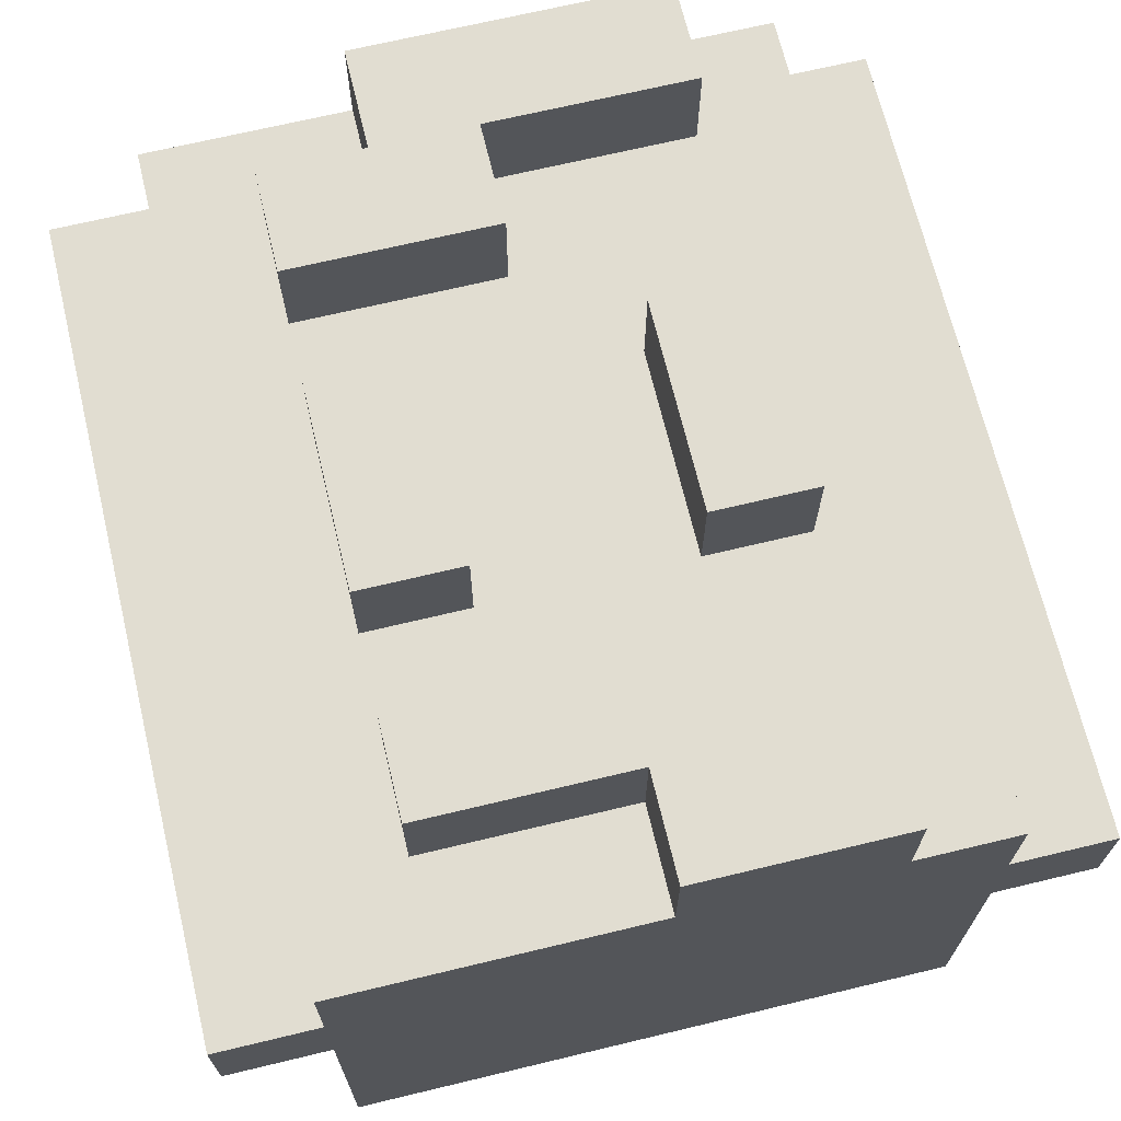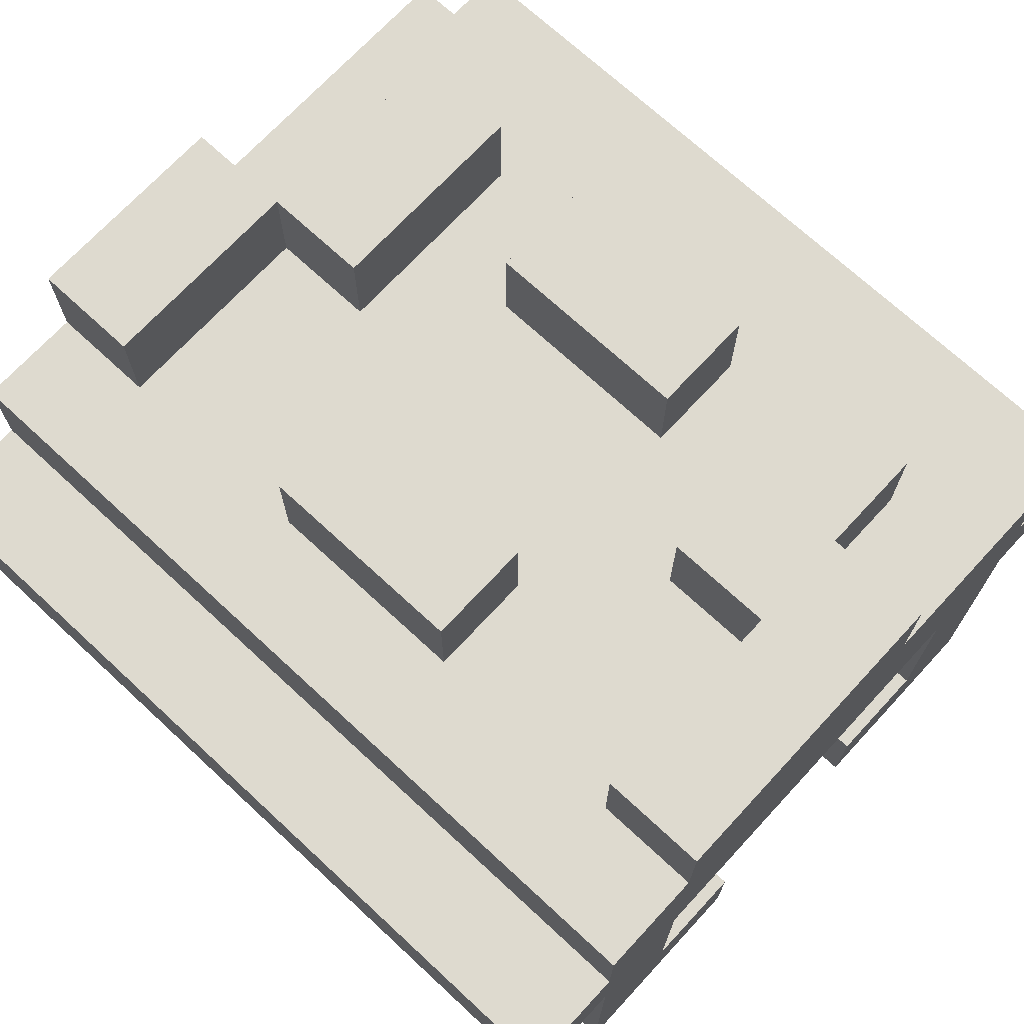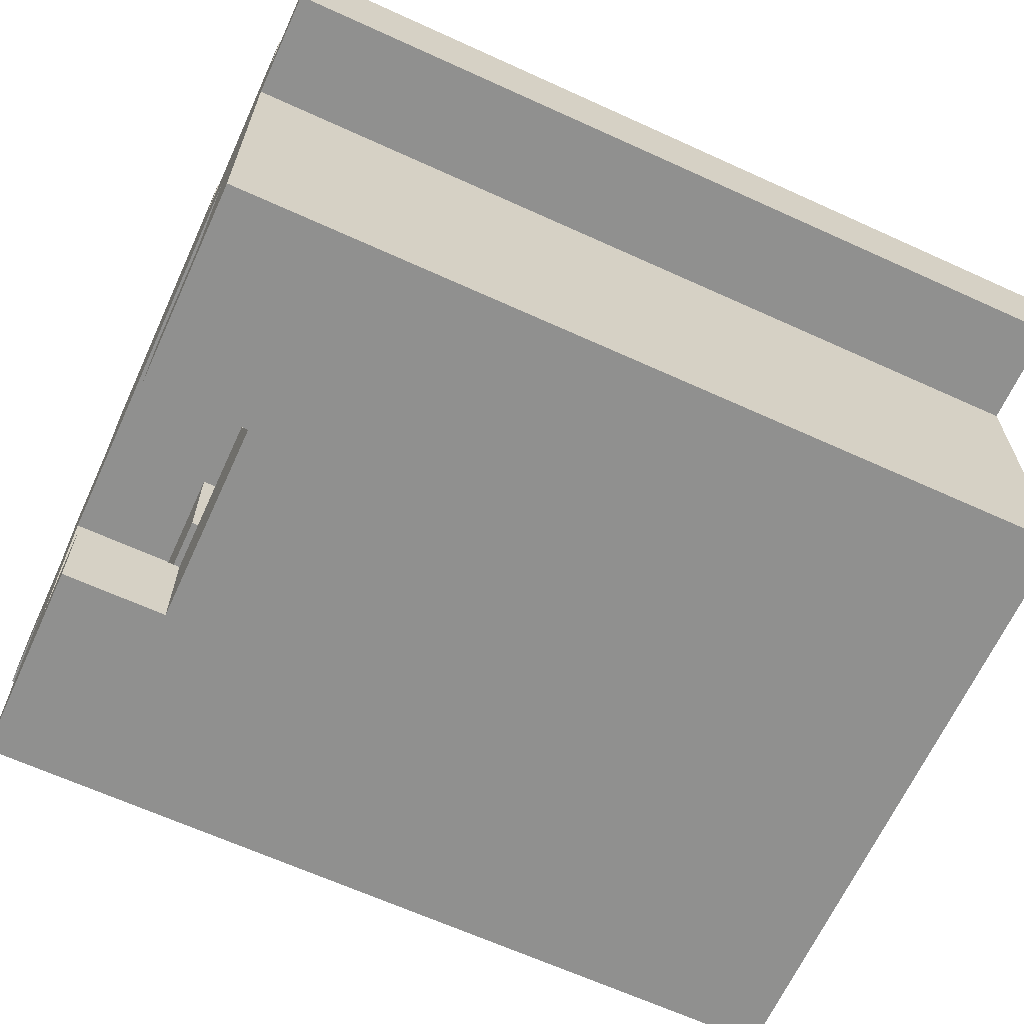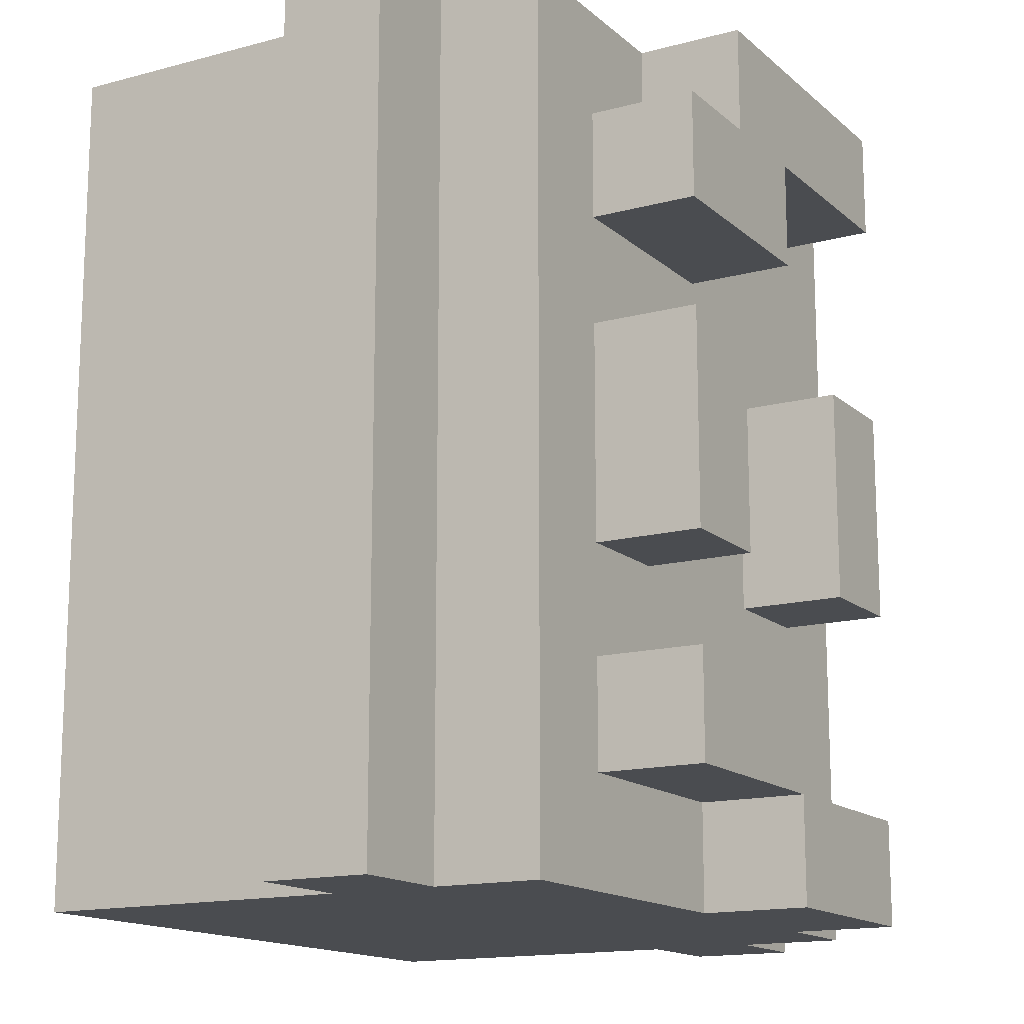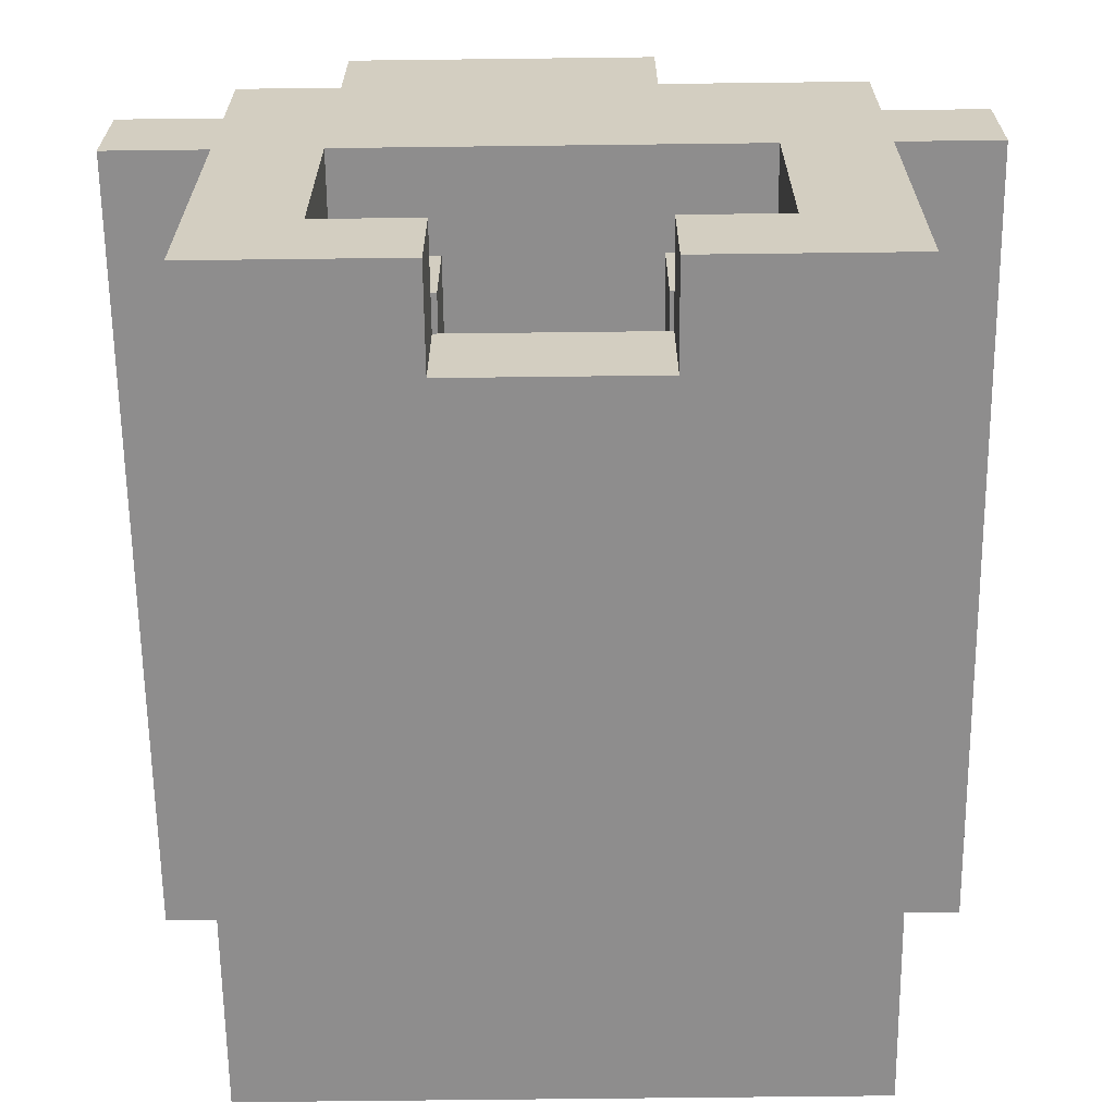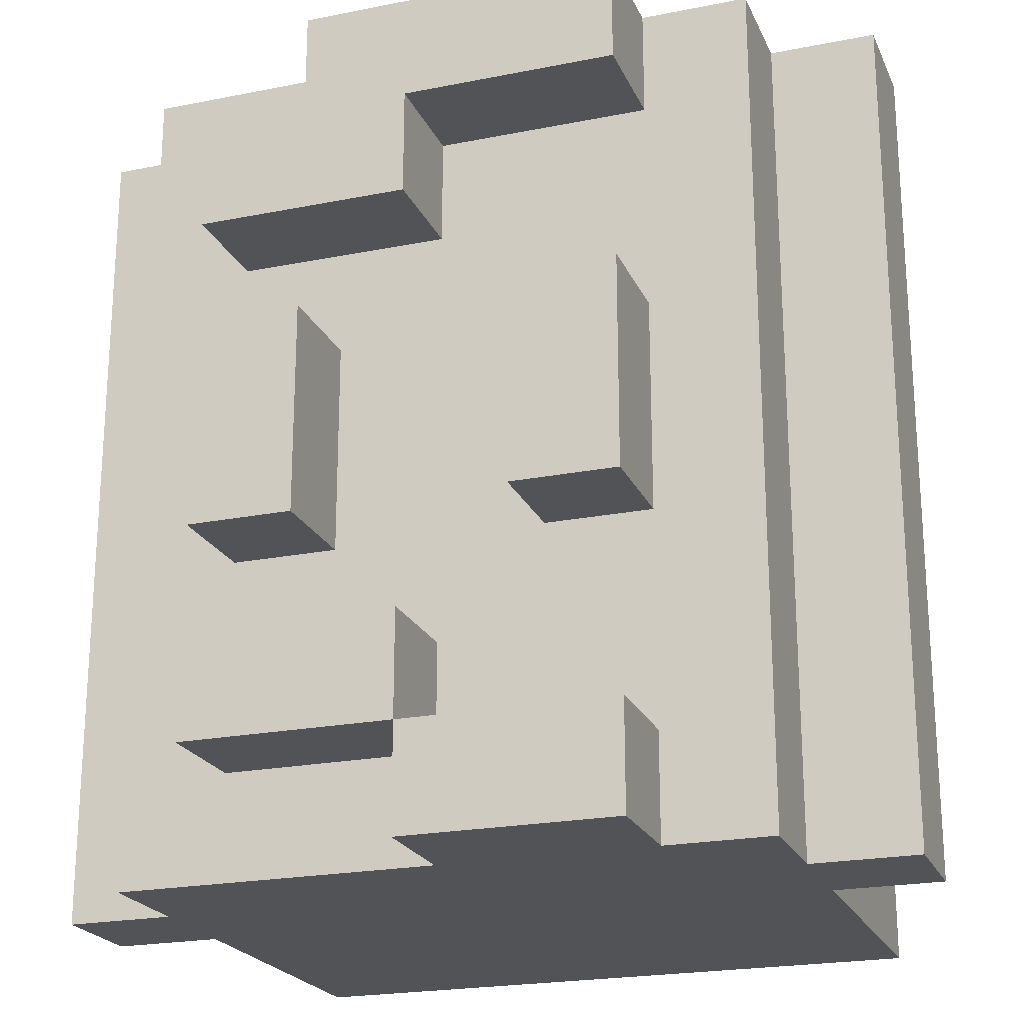
<metadata>
{"format":"obj","ext":"obj","renderer":"f3d","projection":"perspective","resolution":1024,"background":"white","views":[{"elev":68.8,"azim":166.5,"up":"+Y"},{"elev":71.0,"azim":-47.2,"up":"+Y"},{"elev":-65.5,"azim":65.4,"up":"+Y"},{"elev":-14.9,"azim":120.1,"up":"+Z"},{"elev":-64.7,"azim":0.7,"up":"+Y"},{"elev":-22.0,"azim":-160.8,"up":"+Z"}]}
</metadata>
<code>
o
v -0.4 0.3 0.5
v -0.4 0.3 -0.3
v -0.4 0.4 0.5
v -0.4 0.4 -0.3
v -0.3 0 0.5
v -0.3 0 -0.3
v -0.3 0.2 0.5
v -0.3 0.2 -0.3
v -0.3 0.3 0.5
v -0.3 0.3 -0.3
v -0.3 0.4 0.5
v -0.3 0.4 -0.3
v -0.3 0.5 0.5
v -0.3 0.5 -0.3
v -0.2 0.5 0.5
v -0.2 0.5 0.4
v -0.2 0.5 0.2
v -0.2 0.5 0
v -0.2 0.5 -0.2
v -0.2 0.5 -0.3
v -0.2 0.6 0.5
v -0.2 0.6 0.4
v -0.2 0.6 0.2
v -0.2 0.6 0
v -0.2 0.6 -0.2
v -0.2 0.6 -0.3
v 0 0.5 0.4
v 0 0.5 0.3
v 0 0.5 -0.1
v 0 0.5 -0.2
v 0 0.6 0.4
v 0 0.6 0.3
v 0 0.6 -0.1
v 0 0.6 -0.2
v 0.1 0 0.5
v 0.1 0 0.4
v 0.1 0.1 0.5
v 0.1 0.1 0.4
v 0.1 0.2 0.4
v 0.1 0.2 0.3
v 0.1 0.3 0.4
v 0.1 0.3 0.3
v 0.1 0.5 0.2
v 0.1 0.5 0
v 0.1 0.6 0.2
v 0.1 0.6 0
v 0.2 0.1 0.5
v 0.2 0.1 0.3
v 0.2 0.2 0.5
v 0.2 0.2 0.4
v 0.2 0.2 0.3
v 0.2 0.3 0.5
v 0.2 0.3 0.4
v -0.2 0.1 0.5
v -0.2 0.1 0.3
v -0.2 0.2 0.5
v -0.2 0.2 0.4
v -0.2 0.2 0.3
v -0.2 0.3 0.5
v -0.2 0.3 0.4
v -0.1 0 0.5
v -0.1 0 0.4
v -0.1 0.1 0.5
v -0.1 0.1 0.4
v -0.1 0.2 0.4
v -0.1 0.2 0.3
v -0.1 0.3 0.4
v -0.1 0.3 0.3
v -0.1 0.5 0.2
v -0.1 0.5 0
v -0.1 0.6 0.2
v -0.1 0.6 0
v 0 0.5 -0.2
v 0 0.5 -0.3
v 0 0.6 -0.2
v 0 0.6 -0.3
v 0.1 0.5 0.5
v 0.1 0.5 0.4
v 0.1 0.6 0.5
v 0.1 0.6 0.4
v 0.2 0.5 0.4
v 0.2 0.5 0.3
v 0.2 0.5 0.2
v 0.2 0.5 0
v 0.2 0.5 -0.1
v 0.2 0.5 -0.2
v 0.2 0.6 0.4
v 0.2 0.6 0.3
v 0.2 0.6 0.2
v 0.2 0.6 0
v 0.2 0.6 -0.1
v 0.2 0.6 -0.2
v 0.3 0 0.5
v 0.3 0 -0.3
v 0.3 0.2 0.5
v 0.3 0.2 -0.3
v 0.3 0.3 0.5
v 0.3 0.3 -0.3
v 0.3 0.4 0.5
v 0.3 0.4 -0.3
v 0.3 0.5 0.5
v 0.3 0.5 -0.3
v 0.4 0.3 0.5
v 0.4 0.3 -0.3
v 0.4 0.4 0.5
v 0.4 0.4 -0.3
v -0.4 0.3 0.5
v -0.4 0.4 0.5
v -0.3 0 0.5
v -0.3 0.2 0.5
v -0.3 0.3 0.5
v -0.3 0.4 0.5
v -0.3 0.5 0.5
v -0.2 0.1 0.5
v -0.2 0.2 0.5
v -0.2 0.3 0.5
v -0.2 0.4 0.5
v -0.2 0.5 0.5
v -0.2 0.6 0.5
v -0.1 0 0.5
v -0.1 0.1 0.5
v 0.1 0 0.5
v 0.1 0.1 0.5
v 0.1 0.5 0.5
v 0.1 0.6 0.5
v 0.2 0.1 0.5
v 0.2 0.2 0.5
v 0.2 0.3 0.5
v 0.2 0.4 0.5
v 0.2 0.5 0.5
v 0.3 0 0.5
v 0.3 0.2 0.5
v 0.3 0.3 0.5
v 0.3 0.4 0.5
v 0.3 0.5 0.5
v 0.4 0.3 0.5
v 0.4 0.4 0.5
v -0.2 0.2 0.4
v -0.2 0.3 0.4
v -0.1 0 0.4
v -0.1 0.1 0.4
v -0.1 0.2 0.4
v -0.1 0.3 0.4
v 0.1 0 0.4
v 0.1 0.1 0.4
v 0.1 0.2 0.4
v 0.1 0.3 0.4
v 0.1 0.5 0.4
v 0.1 0.6 0.4
v 0.2 0.2 0.4
v 0.2 0.3 0.4
v 0.2 0.5 0.4
v 0.2 0.6 0.4
v -0.2 0.1 0.3
v -0.2 0.2 0.3
v -0.1 0.2 0.3
v -0.1 0.3 0.3
v 0.1 0.2 0.3
v 0.1 0.3 0.3
v 0.2 0.1 0.3
v 0.2 0.2 0.3
v -0.2 0.5 0.2
v -0.2 0.6 0.2
v -0.1 0.5 0.2
v -0.1 0.6 0.2
v 0.1 0.5 0.2
v 0.1 0.6 0.2
v 0.2 0.5 0.2
v 0.2 0.6 0.2
v 0 0.5 -0.1
v 0 0.6 -0.1
v 0.2 0.5 -0.1
v 0.2 0.6 -0.1
v -0.2 0.5 -0.2
v -0.2 0.6 -0.2
v 0 0.5 -0.2
v 0 0.6 -0.2
v -0.2 0.5 0.4
v -0.2 0.6 0.4
v 0 0.5 0.4
v 0 0.6 0.4
v 0 0.5 0.3
v 0 0.6 0.3
v 0.2 0.5 0.3
v 0.2 0.6 0.3
v -0.2 0.5 0
v -0.2 0.6 0
v -0.1 0.5 0
v -0.1 0.6 0
v 0.1 0.5 0
v 0.1 0.6 0
v 0.2 0.5 0
v 0.2 0.6 0
v 0 0.5 -0.2
v 0 0.6 -0.2
v 0.2 0.5 -0.2
v 0.2 0.6 -0.2
v -0.4 0.3 -0.3
v -0.4 0.4 -0.3
v -0.3 0 -0.3
v -0.3 0.2 -0.3
v -0.3 0.3 -0.3
v -0.3 0.4 -0.3
v -0.3 0.5 -0.3
v -0.2 0.4 -0.3
v -0.2 0.5 -0.3
v -0.2 0.6 -0.3
v 0 0.5 -0.3
v 0 0.6 -0.3
v 0.2 0.4 -0.3
v 0.2 0.5 -0.3
v 0.3 0 -0.3
v 0.3 0.2 -0.3
v 0.3 0.3 -0.3
v 0.3 0.4 -0.3
v 0.3 0.5 -0.3
v 0.4 0.3 -0.3
v 0.4 0.4 -0.3
v -0.3 0 0.5
v -0.1 0 0.5
v 0.1 0 0.5
v 0.3 0 0.5
v -0.1 0 0.4
v 0.1 0 0.4
v -0.3 0 -0.3
v 0.3 0 -0.3
v -0.2 0.2 0.4
v -0.1 0.2 0.4
v 0.1 0.2 0.4
v 0.2 0.2 0.4
v -0.2 0.2 0.3
v -0.1 0.2 0.3
v 0.1 0.2 0.3
v 0.2 0.2 0.3
v -0.4 0.3 0.5
v -0.3 0.3 0.5
v -0.2 0.3 0.5
v 0.2 0.3 0.5
v 0.3 0.3 0.5
v 0.4 0.3 0.5
v -0.2 0.3 0.4
v -0.1 0.3 0.4
v 0.1 0.3 0.4
v 0.2 0.3 0.4
v -0.1 0.3 0.3
v 0.1 0.3 0.3
v -0.4 0.3 -0.3
v -0.3 0.3 -0.3
v 0.3 0.3 -0.3
v 0.4 0.3 -0.3
v -0.2 0.1 0.5
v -0.1 0.1 0.5
v 0.1 0.1 0.5
v 0.2 0.1 0.5
v -0.1 0.1 0.4
v 0.1 0.1 0.4
v -0.2 0.1 0.3
v 0.2 0.1 0.3
v -0.4 0.4 0.5
v -0.3 0.4 0.5
v 0.3 0.4 0.5
v 0.4 0.4 0.5
v -0.4 0.4 -0.3
v -0.3 0.4 -0.3
v 0.3 0.4 -0.3
v 0.4 0.4 -0.3
v -0.3 0.5 0.5
v -0.2 0.5 0.5
v 0.1 0.5 0.5
v 0.2 0.5 0.5
v 0.3 0.5 0.5
v -0.2 0.5 0.4
v 0 0.5 0.4
v 0.1 0.5 0.4
v 0.2 0.5 0.4
v 0 0.5 0.3
v 0.2 0.5 0.3
v -0.2 0.5 0.2
v -0.1 0.5 0.2
v 0.1 0.5 0.2
v 0.2 0.5 0.2
v -0.2 0.5 0
v -0.1 0.5 0
v 0.1 0.5 0
v 0.2 0.5 0
v 0 0.5 -0.1
v 0.2 0.5 -0.1
v -0.2 0.5 -0.2
v 0 0.5 -0.2
v 0.2 0.5 -0.2
v -0.3 0.5 -0.3
v -0.2 0.5 -0.3
v 0 0.5 -0.3
v 0.2 0.5 -0.3
v 0.3 0.5 -0.3
v -0.2 0.6 0.5
v 0.1 0.6 0.5
v -0.2 0.6 0.4
v 0 0.6 0.4
v 0.1 0.6 0.4
v 0.2 0.6 0.4
v 0 0.6 0.3
v 0.2 0.6 0.3
v -0.2 0.6 0.2
v -0.1 0.6 0.2
v 0.1 0.6 0.2
v 0.2 0.6 0.2
v -0.2 0.6 0
v -0.1 0.6 0
v 0.1 0.6 0
v 0.2 0.6 0
v 0 0.6 -0.1
v 0.2 0.6 -0.1
v -0.2 0.6 -0.2
v 0 0.6 -0.2
v 0.2 0.6 -0.2
v -0.2 0.6 -0.3
v 0 0.6 -0.3
f 3 2 1
f 4 2 3
f 7 6 5
f 8 6 7
f 9 8 7
f 10 8 9
f 13 12 11
f 14 12 13
f 21 16 15
f 22 16 21
f 23 18 17
f 24 18 23
f 25 20 19
f 26 20 25
f 31 28 27
f 32 28 31
f 33 30 29
f 34 30 33
f 37 36 35
f 38 36 37
f 41 40 39
f 42 40 41
f 45 44 43
f 46 44 45
f 49 48 47
f 50 48 49
f 51 48 50
f 52 50 49
f 53 50 52
f 54 55 56
f 56 55 57
f 57 55 58
f 56 57 59
f 59 57 60
f 61 62 63
f 63 62 64
f 65 66 67
f 67 66 68
f 69 70 71
f 71 70 72
f 73 74 75
f 75 74 76
f 77 78 79
f 79 78 80
f 81 82 87
f 87 82 88
f 83 84 89
f 89 84 90
f 85 86 91
f 91 86 92
f 93 94 95
f 95 94 96
f 95 96 97
f 97 96 98
f 99 100 101
f 101 100 102
f 103 104 105
f 105 104 106
f 111 108 107
f 112 108 111
f 114 110 109
f 115 111 110
f 115 110 114
f 116 112 111
f 116 111 115
f 117 113 112
f 117 112 116
f 118 113 117
f 120 114 109
f 121 114 120
f 124 119 118
f 124 118 117
f 125 119 124
f 126 123 122
f 128 117 116
f 129 124 117
f 129 117 128
f 130 124 129
f 131 127 126
f 131 126 122
f 132 128 127
f 132 127 131
f 133 129 128
f 133 128 132
f 134 130 129
f 134 129 133
f 135 130 134
f 136 134 133
f 137 134 136
f 142 139 138
f 143 139 142
f 144 141 140
f 145 141 144
f 150 147 146
f 151 147 150
f 152 149 148
f 153 149 152
f 156 155 154
f 158 156 154
f 158 157 156
f 159 157 158
f 160 158 154
f 161 158 160
f 164 163 162
f 165 163 164
f 168 167 166
f 169 167 168
f 172 171 170
f 173 171 172
f 176 175 174
f 177 175 176
f 178 179 180
f 180 179 181
f 182 183 184
f 184 183 185
f 186 187 188
f 188 187 189
f 190 191 192
f 192 191 193
f 194 195 196
f 196 195 197
f 198 199 202
f 202 199 203
f 202 203 205
f 203 204 205
f 205 204 206
f 205 206 208
f 206 207 208
f 208 207 209
f 202 205 210
f 205 208 210
f 210 208 211
f 200 201 212
f 201 202 213
f 212 201 213
f 202 210 214
f 213 202 214
f 210 211 215
f 214 210 215
f 215 211 216
f 214 215 217
f 217 215 218
f 223 220 219
f 224 222 221
f 225 223 219
f 225 224 223
f 226 222 224
f 226 224 225
f 231 228 227
f 232 228 231
f 233 230 229
f 234 230 233
f 241 238 237
f 242 238 241
f 243 238 242
f 244 238 243
f 245 243 242
f 246 243 245
f 247 236 235
f 248 236 247
f 249 240 239
f 250 240 249
f 251 252 255
f 253 254 256
f 251 255 257
f 255 256 257
f 256 254 258
f 257 256 258
f 259 260 263
f 263 260 264
f 261 262 265
f 265 262 266
f 267 268 272
f 269 270 274
f 270 271 275
f 274 270 275
f 272 273 276
f 275 271 277
f 272 276 278
f 276 277 278
f 267 272 278
f 278 277 279
f 279 277 280
f 277 271 281
f 280 277 281
f 267 278 282
f 279 280 283
f 283 280 284
f 281 271 285
f 283 284 286
f 284 285 286
f 282 283 286
f 285 271 287
f 286 285 287
f 267 282 288
f 282 286 288
f 288 286 289
f 287 271 290
f 267 288 291
f 291 288 292
f 289 290 293
f 290 271 294
f 293 290 294
f 294 271 295
f 296 297 298
f 298 297 299
f 299 297 300
f 300 301 302
f 299 300 302
f 302 301 303
f 304 305 308
f 308 305 309
f 306 307 310
f 310 307 311
f 312 313 315
f 315 313 316
f 314 315 317
f 317 315 318

</code>
